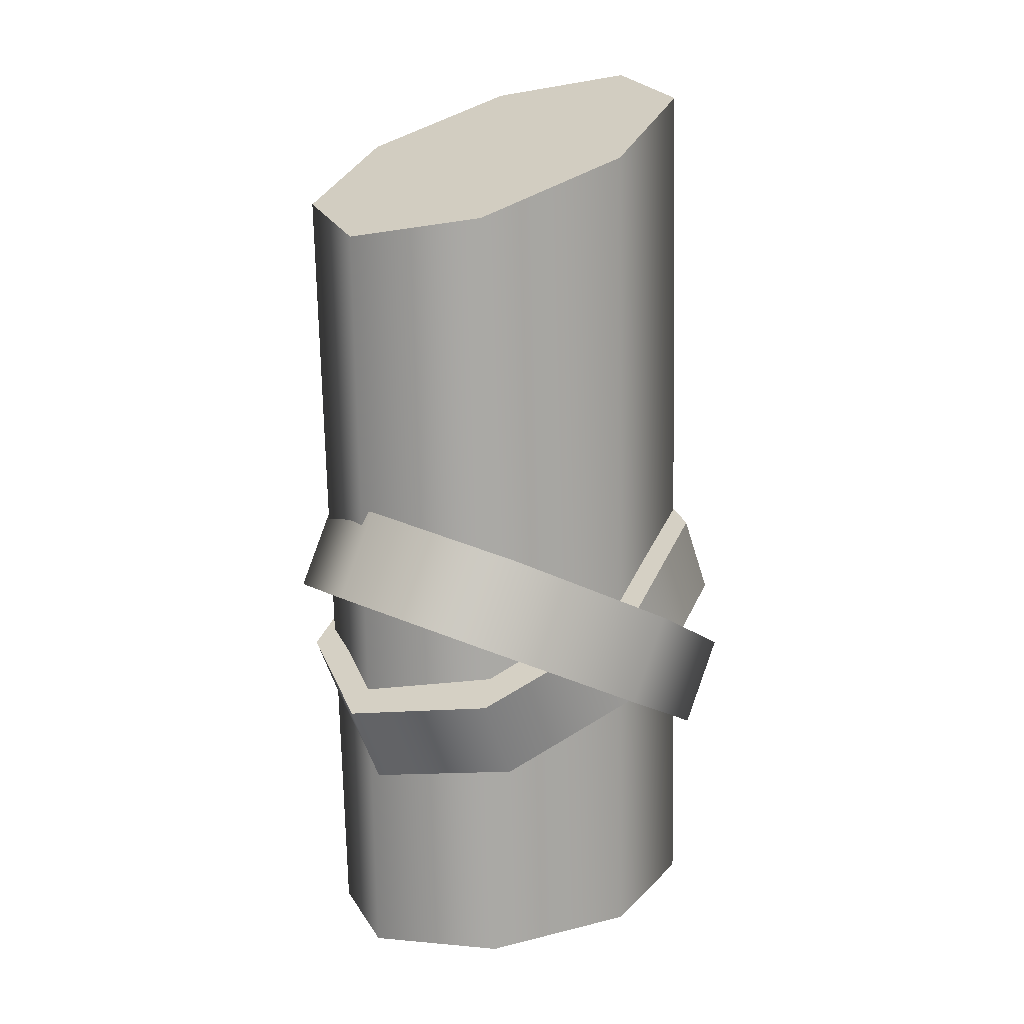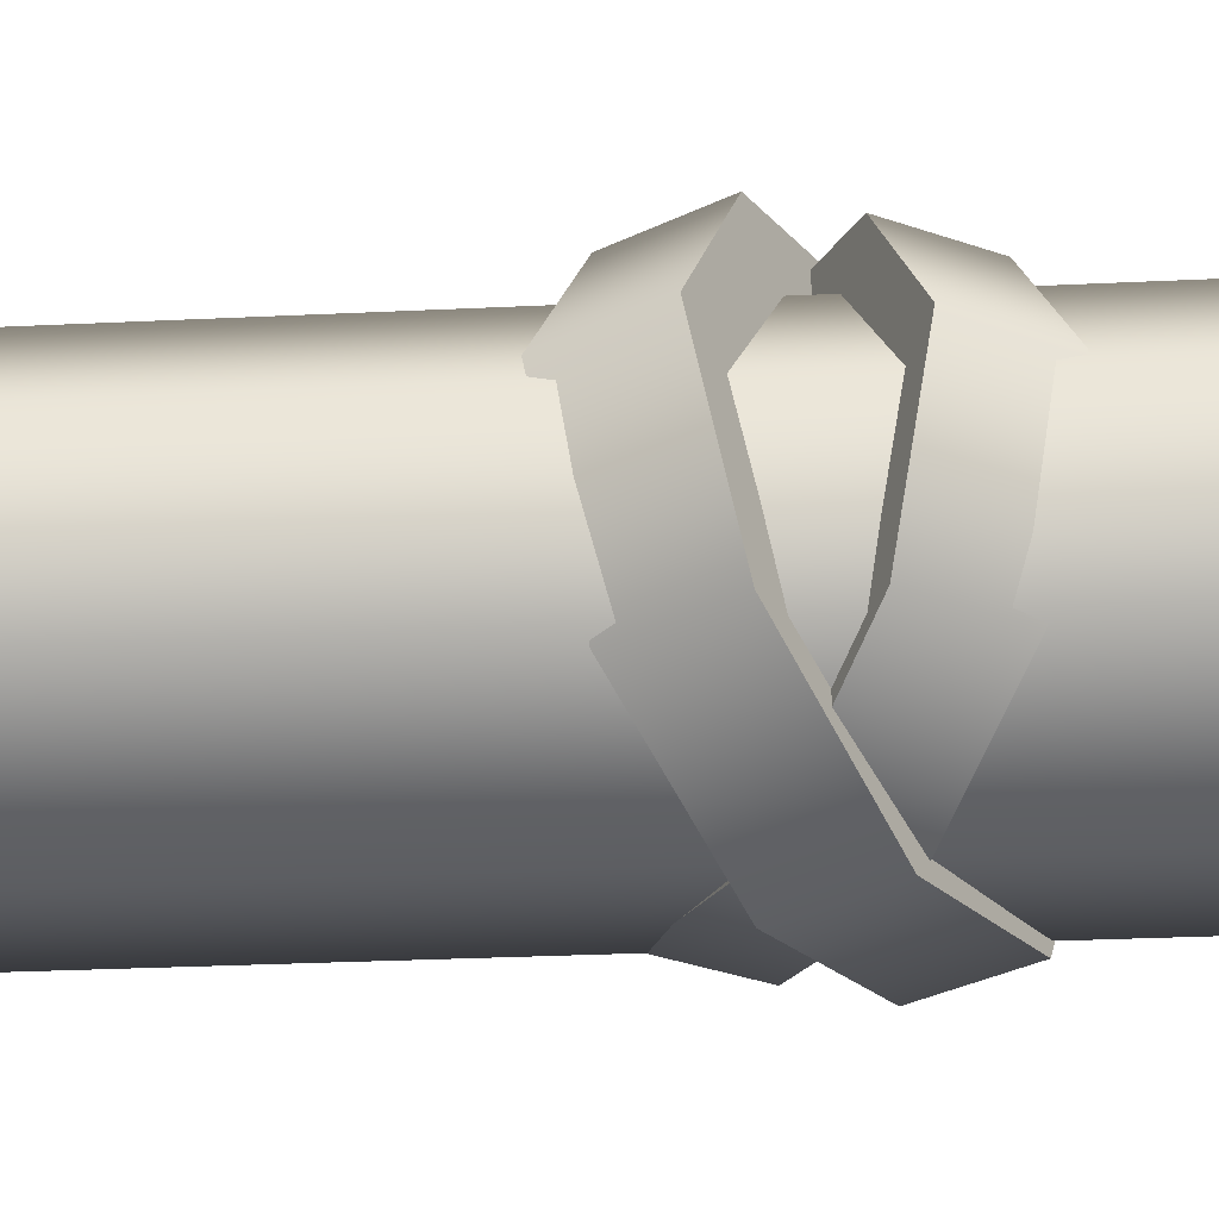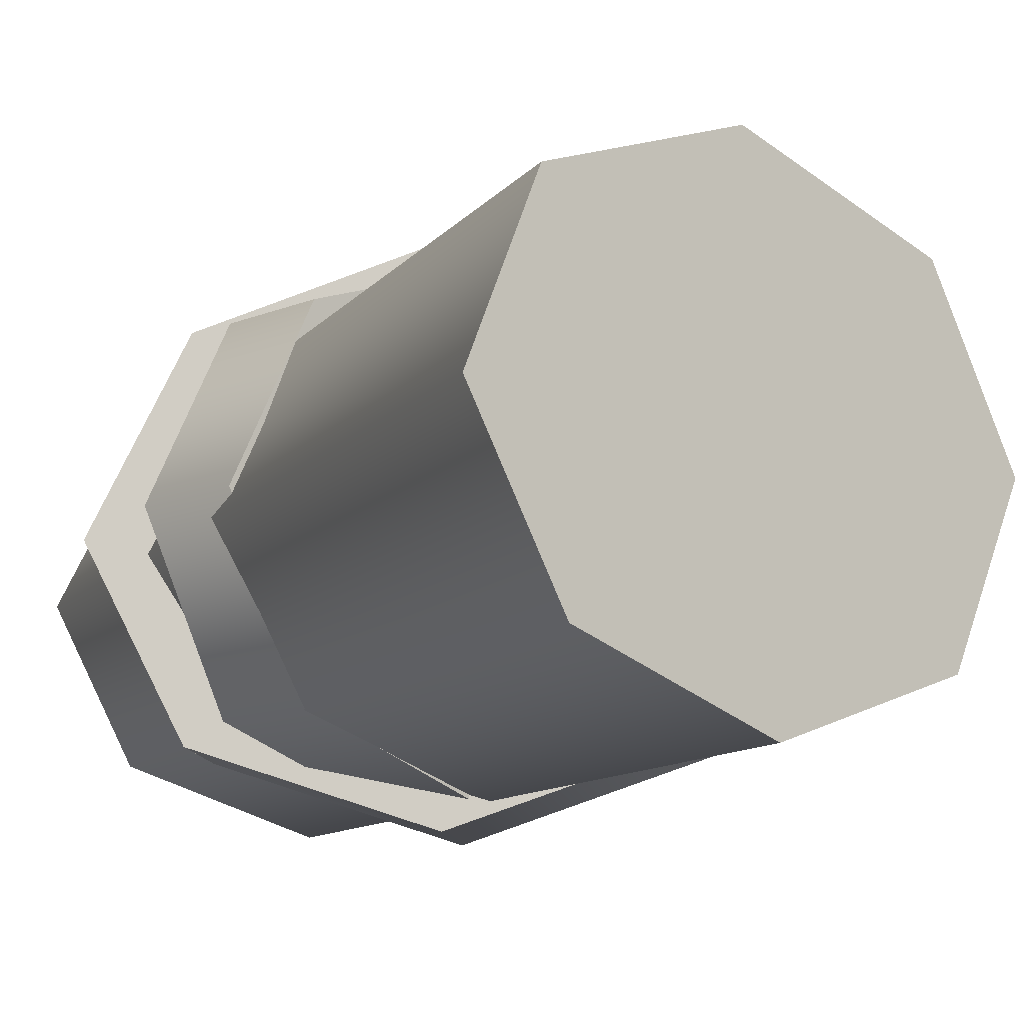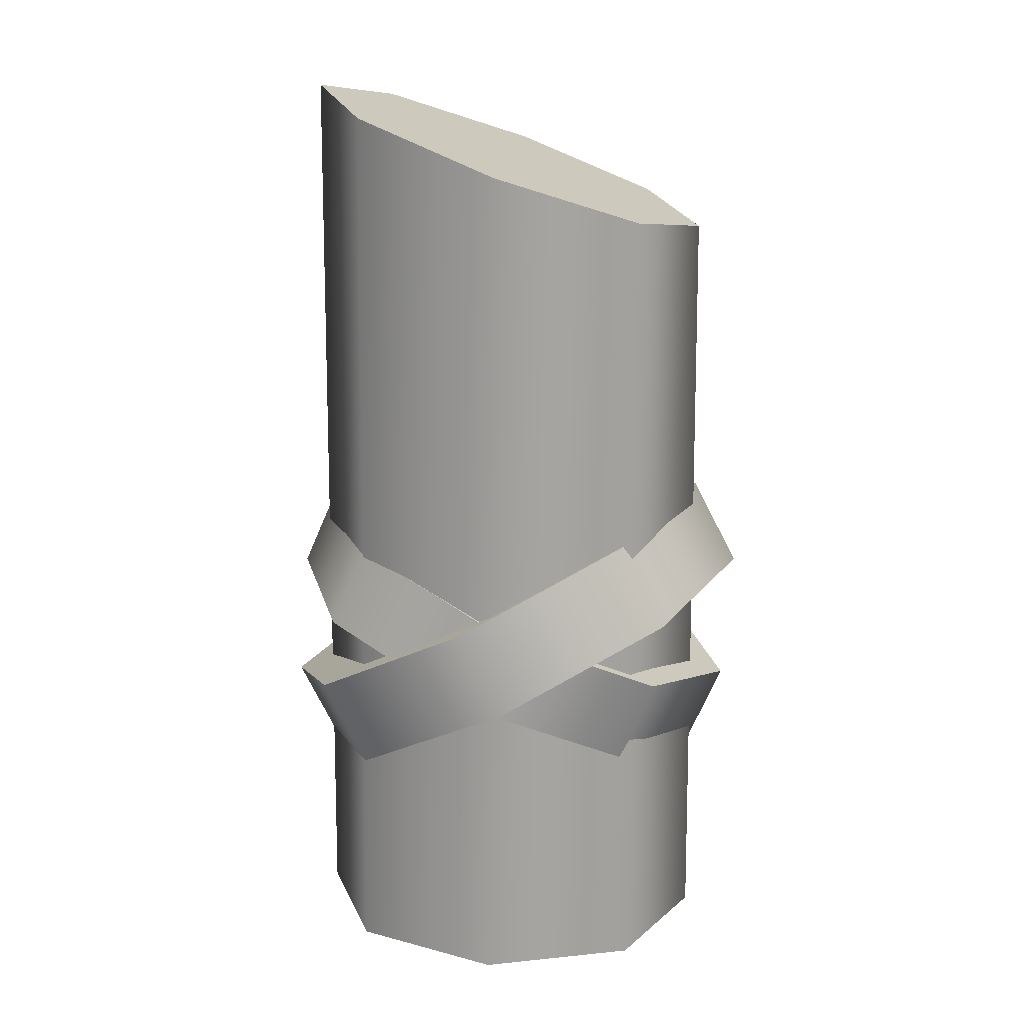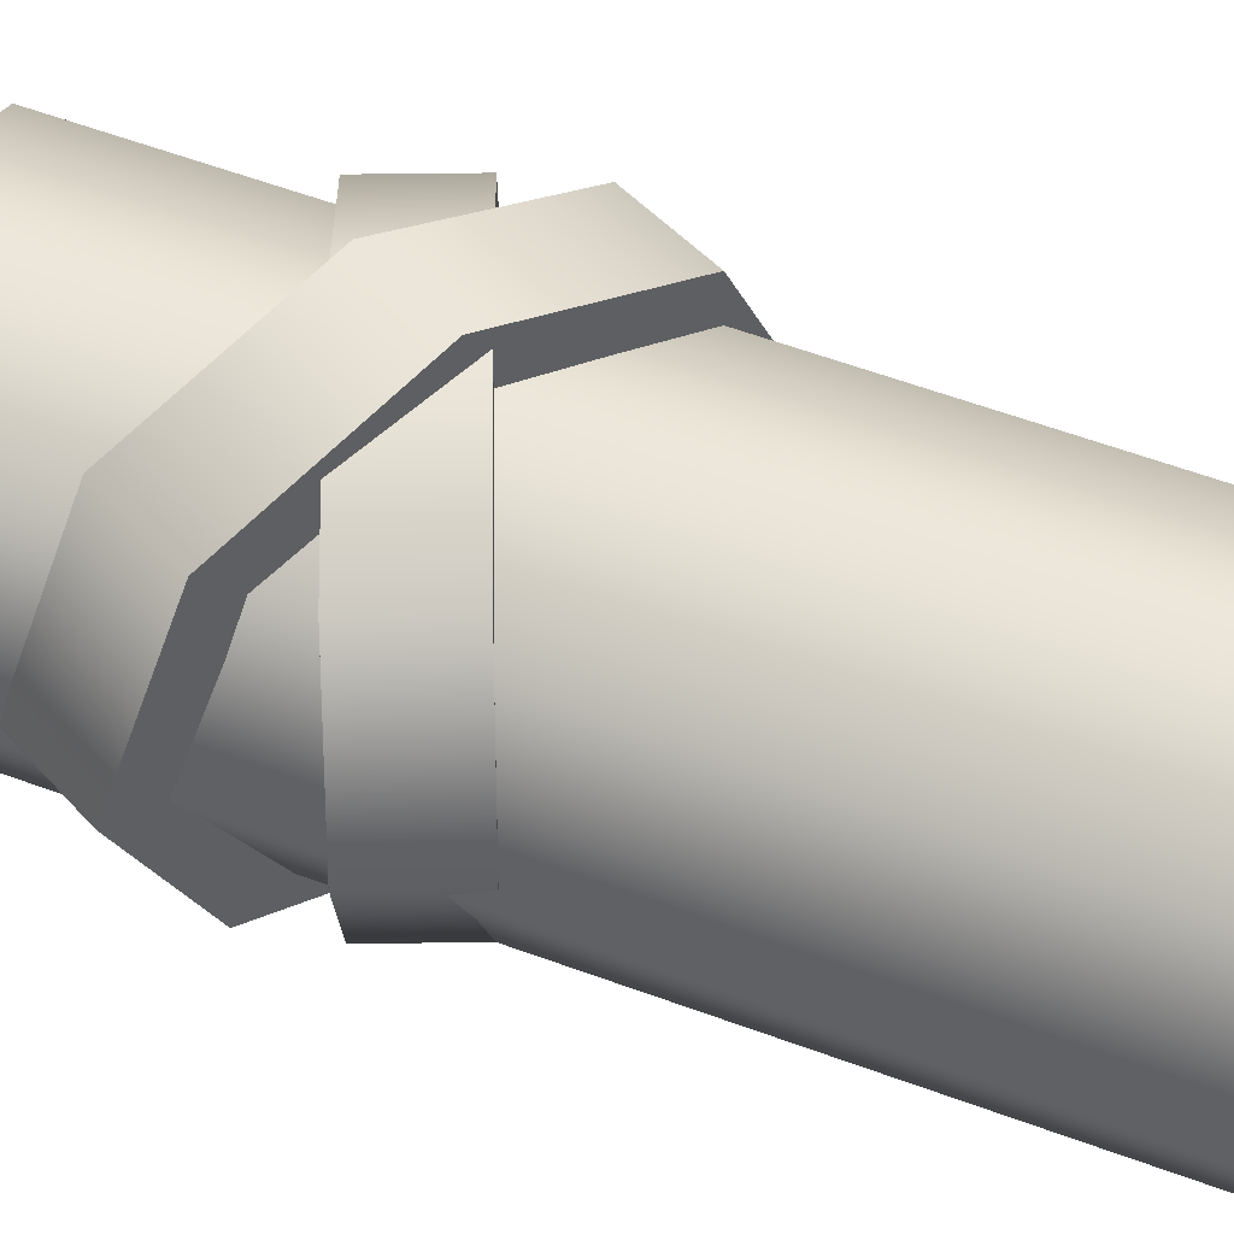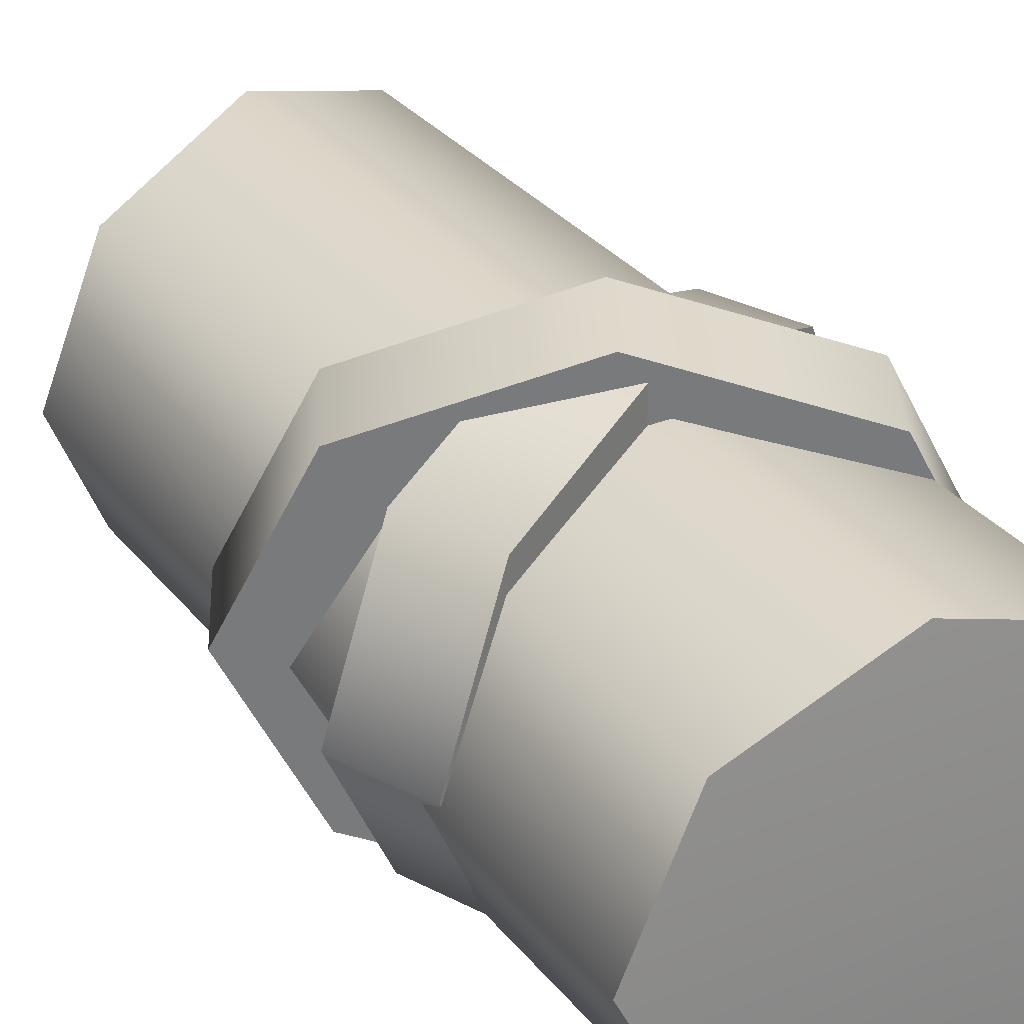
<metadata>
{"format":"obj","ext":"obj","renderer":"f3d","projection":"perspective","resolution":1024,"background":"white","views":[{"elev":16.3,"azim":-44.2,"up":"+Y"},{"elev":-41.3,"azim":-88.6,"up":"+Z"},{"elev":-11.5,"azim":159.7,"up":"+Z"},{"elev":15.2,"azim":-171.0,"up":"+Y"},{"elev":47.9,"azim":112.7,"up":"+Z"},{"elev":32.2,"azim":-30.6,"up":"+Z"}]}
</metadata>
<code>
g ObstacleShatter14
v 0.4367 -0.1202 -1.522e-08
v 0.03284 -0.2963 -1.522e-08
v 0.3184 -0.1717 0.2545
v 0.03284 -0.2963 -0.36
v 0.3184 -0.1717 -0.2545
v -0.2527 -0.4208 -0.2545
v -0.371 -0.4724 -1.522e-08
v 0.3184 -0.1717 -0.2545
v 0.03284 -0.2963 -1.522e-08
v 0.4367 -0.1202 -1.522e-08
v -0.2527 -0.4208 0.2545
v -0.371 -0.4724 -1.522e-08
v 0.03284 -0.2963 0.36
v 0.3184 -0.1717 0.2545
v -0.335 -0.1431 -0.2718
v -0.3749 0.07636 -1.522e-08
v -0.4568 -0.07876 -1.522e-08
v -0.2531 0.012 -0.2718
v -0.04099 -0.2985 -0.3843
v 0.04099 -0.1434 -0.3843
v 0.2531 -0.4539 -0.2718
v 0.335 -0.2988 -0.2718
v 0.3749 -0.5183 -1.522e-08
v 0.4568 -0.3631 -1.522e-08
v -0.4568 -0.07876 -1.522e-08
v -0.3749 0.07636 -1.522e-08
v -0.2531 0.012 0.2718
v -0.335 -0.1431 0.2718
v 0.04099 -0.1434 0.3843
v -0.04099 -0.2985 0.3843
v 0.335 -0.2988 0.2718
v 0.2531 -0.4539 0.2718
v 0.4568 -0.3631 -1.522e-08
v 0.3749 -0.5183 -1.522e-08
v -0.4568 -0.07876 -1.522e-08
v -0.04099 -0.2985 -1.522e-08
v -0.335 -0.1431 -0.2718
v -0.04099 -0.2985 -0.3843
v 0.2531 -0.4539 -0.2718
v 0.3749 -0.5183 -1.522e-08
v -0.335 -0.1431 0.2718
v -0.04099 -0.2985 -1.522e-08
v -0.4568 -0.07876 -1.522e-08
v -0.04099 -0.2985 0.3843
v 0.2531 -0.4539 0.2718
v 0.3749 -0.5183 -1.522e-08
v -0.2531 0.012 -0.2718
v 0.04099 -0.1434 -1.522e-08
v -0.3749 0.07636 -1.522e-08
v 0.04099 -0.1434 -0.3843
v 0.335 -0.2988 -0.2718
v 0.4568 -0.3631 -1.522e-08
v -0.3749 0.07636 -1.522e-08
v 0.04099 -0.1434 -1.522e-08
v -0.2531 0.012 0.2718
v 0.04099 -0.1434 0.3843
v 0.335 -0.2988 0.2718
v 0.4568 -0.3631 -1.522e-08
v -0.2527 -0.4208 -0.2545
v -0.4367 -0.3217 -1.522e-08
v -0.371 -0.4724 -1.522e-08
v -0.3184 -0.2701 -0.2545
v 0.03284 -0.2963 -0.36
v -0.03284 -0.1456 -0.36
v 0.3184 -0.1717 -0.2545
v 0.2527 -0.02111 -0.2545
v 0.4367 -0.1202 -1.522e-08
v 0.371 0.03047 -1.522e-08
v -0.371 -0.4724 -1.522e-08
v -0.4367 -0.3217 -1.522e-08
v -0.3184 -0.2701 0.2545
v -0.2527 -0.4208 0.2545
v -0.03284 -0.1456 0.36
v 0.03284 -0.2963 0.36
v 0.2527 -0.02111 0.2545
v 0.3184 -0.1717 0.2545
v 0.371 0.03047 -1.522e-08
v 0.4367 -0.1202 -1.522e-08
v -0.3184 -0.2701 -0.2545
v -0.03284 -0.1456 -1.522e-08
v -0.4367 -0.3217 -1.522e-08
v -0.03284 -0.1456 -0.36
v 0.2527 -0.02111 -0.2545
v 0.371 0.03047 -1.522e-08
v -0.4367 -0.3217 -1.522e-08
v -0.03284 -0.1456 -1.522e-08
v -0.3184 -0.2701 0.2545
v -0.03284 -0.1456 0.36
v 0.2527 -0.02111 0.2545
v 0.371 0.03047 -1.522e-08
v 0.2696 -0.8544 -0.2297
v 0.2414 0.8124 -0.2817
v -0.02585 0.7172 -0.3748
v -0.002078 -0.8603 -0.3218
v -0.2777 0.63 -0.2789
v -0.2699 -0.8538 -0.2295
v -0.2699 -0.8538 -0.2295
v -0.2777 0.63 -0.2789
v -0.3723 0.6 -0.05025
v -0.3759 -0.8353 -0.006485
v -0.3759 -0.8353 -0.006485
v -0.3723 0.6 -0.05025
v -0.2517 0.6455 0.1774
v -0.2585 -0.8174 0.2165
v -0.2585 -0.8174 0.2165
v -0.2517 0.6455 0.1774
v 0.01736 0.7414 0.2708
v 0.01325 -0.8114 0.3086
v 0.2764 0.8311 0.1752
v 0.281 -0.8178 0.2163
v 0.281 -0.8178 0.2163
v 0.2764 0.8311 0.1752
v 0.3685 0.8603 -0.05378
v 0.3869 -0.8362 -0.006695
v 0.3869 -0.8362 -0.006695
v 0.3685 0.8603 -0.05378
v 0.2414 0.8124 -0.2817
v 0.2696 -0.8544 -0.2297
v -0.002078 -0.8603 -0.3218
v 0.001247 -0.8493 -0.008289
v 0.2696 -0.8544 -0.2297
v -0.2699 -0.8538 -0.2295
v 0.3869 -0.8362 -0.006695
v -0.3759 -0.8353 -0.006485
v 0.281 -0.8178 0.2163
v -0.2585 -0.8174 0.2165
v 0.01325 -0.8114 0.3086
v 0.01736 0.7414 0.2708
v -0.2517 0.6455 0.1774
v -0.002311 0.73 -0.05118
v 0.2764 0.8311 0.1752
v -0.3723 0.6 -0.05025
v 0.3685 0.8603 -0.05378
v -0.2777 0.63 -0.2789
v 0.2414 0.8124 -0.2817
v -0.02585 0.7172 -0.3748
g ObstacleShatter14_0
f 3 2 1
f 5 2 4
f 4 2 6
f 6 2 7
f 10 9 8
f 12 9 11
f 11 9 13
f 13 9 14
f 17 16 15
f 16 18 15
f 15 18 19
f 18 20 19
f 19 20 21
f 20 22 21
f 21 22 23
f 22 24 23
f 27 26 25
f 28 27 25
f 29 27 28
f 30 29 28
f 31 29 30
f 32 31 30
f 33 31 32
f 34 33 32
f 37 36 35
f 38 36 37
f 39 36 38
f 40 36 39
f 43 42 41
f 41 42 44
f 44 42 45
f 45 42 46
f 49 48 47
f 47 48 50
f 50 48 51
f 51 48 52
f 55 54 53
f 56 54 55
f 57 54 56
f 58 54 57
f 61 60 59
f 60 62 59
f 59 62 63
f 62 64 63
f 63 64 65
f 64 66 65
f 65 66 67
f 66 68 67
f 71 70 69
f 72 71 69
f 73 71 72
f 74 73 72
f 75 73 74
f 76 75 74
f 77 75 76
f 78 77 76
f 81 80 79
f 79 80 82
f 82 80 83
f 83 80 84
f 87 86 85
f 88 86 87
f 89 86 88
f 90 86 89
f 93 92 91
f 94 93 91
f 95 93 94
f 96 95 94
f 99 98 97
f 100 99 97
f 103 102 101
f 104 103 101
f 107 106 105
f 108 107 105
f 109 107 108
f 110 109 108
f 113 112 111
f 114 113 111
f 117 116 115
f 118 117 115
f 121 120 119
f 119 120 122
f 123 120 121
f 122 120 124
f 125 120 123
f 124 120 126
f 127 120 125
f 126 120 127
f 130 129 128
f 130 128 131
f 132 129 130
f 130 131 133
f 134 132 130
f 130 133 135
f 136 134 130
f 136 130 135

</code>
